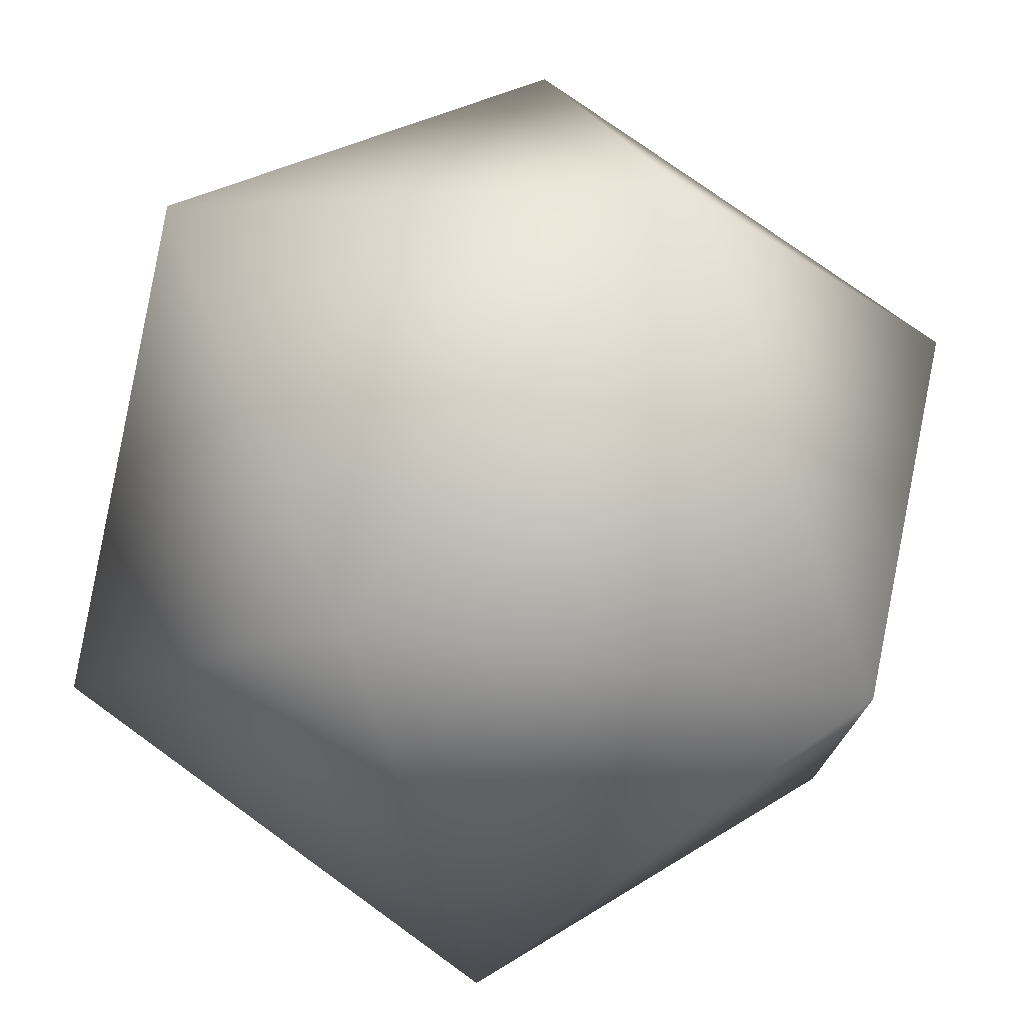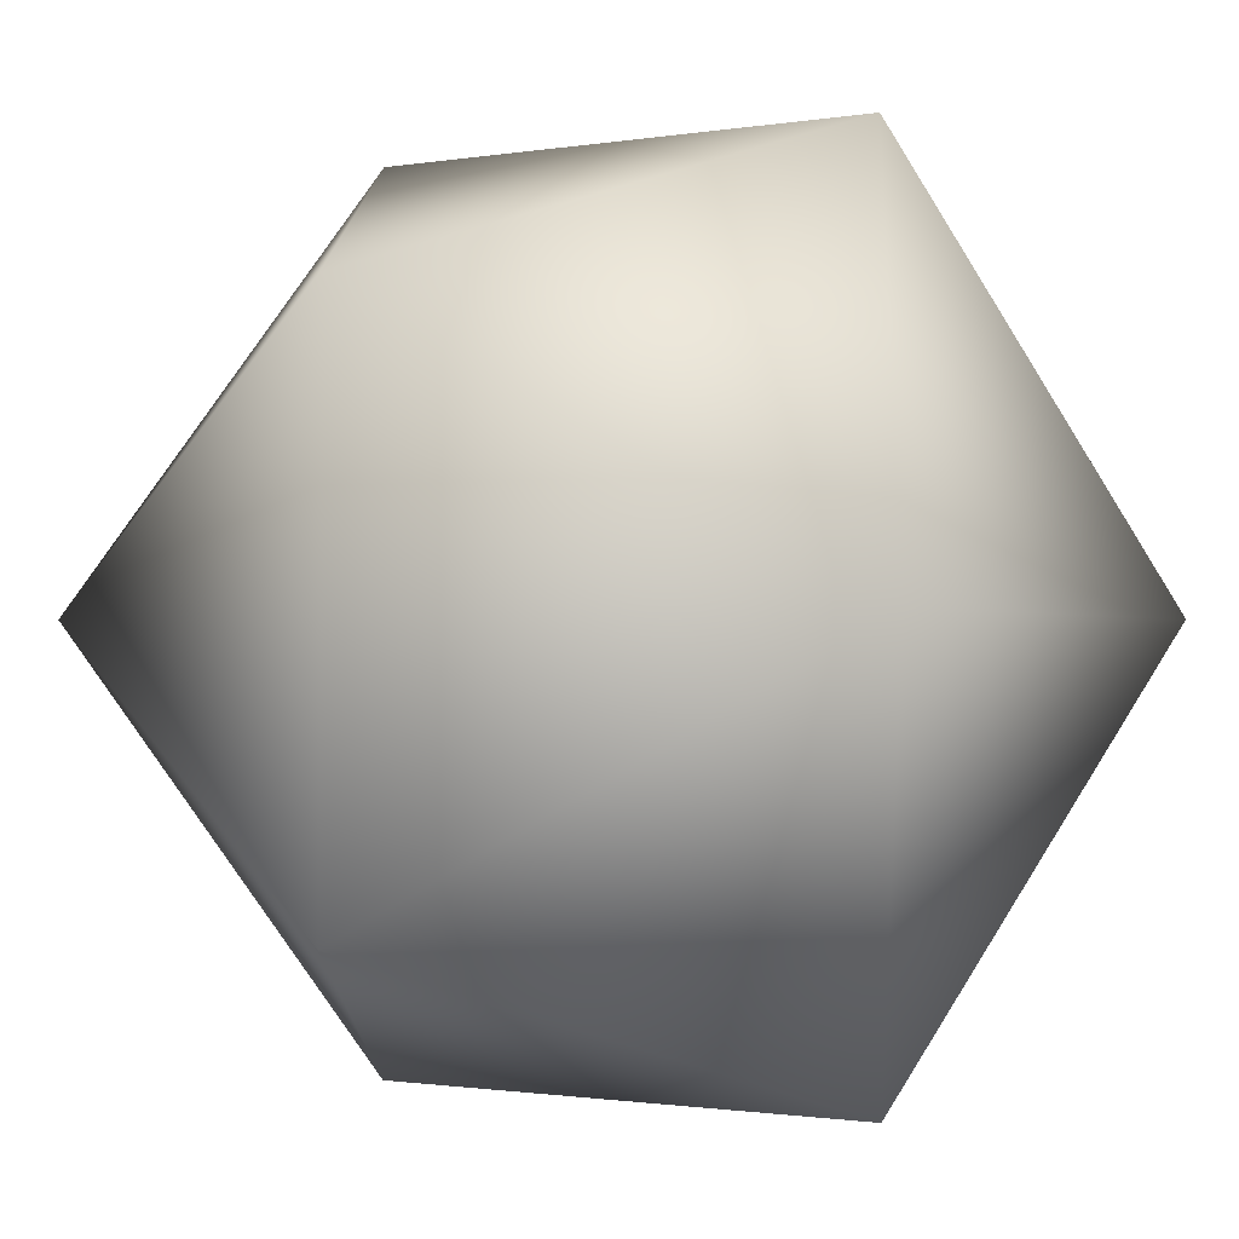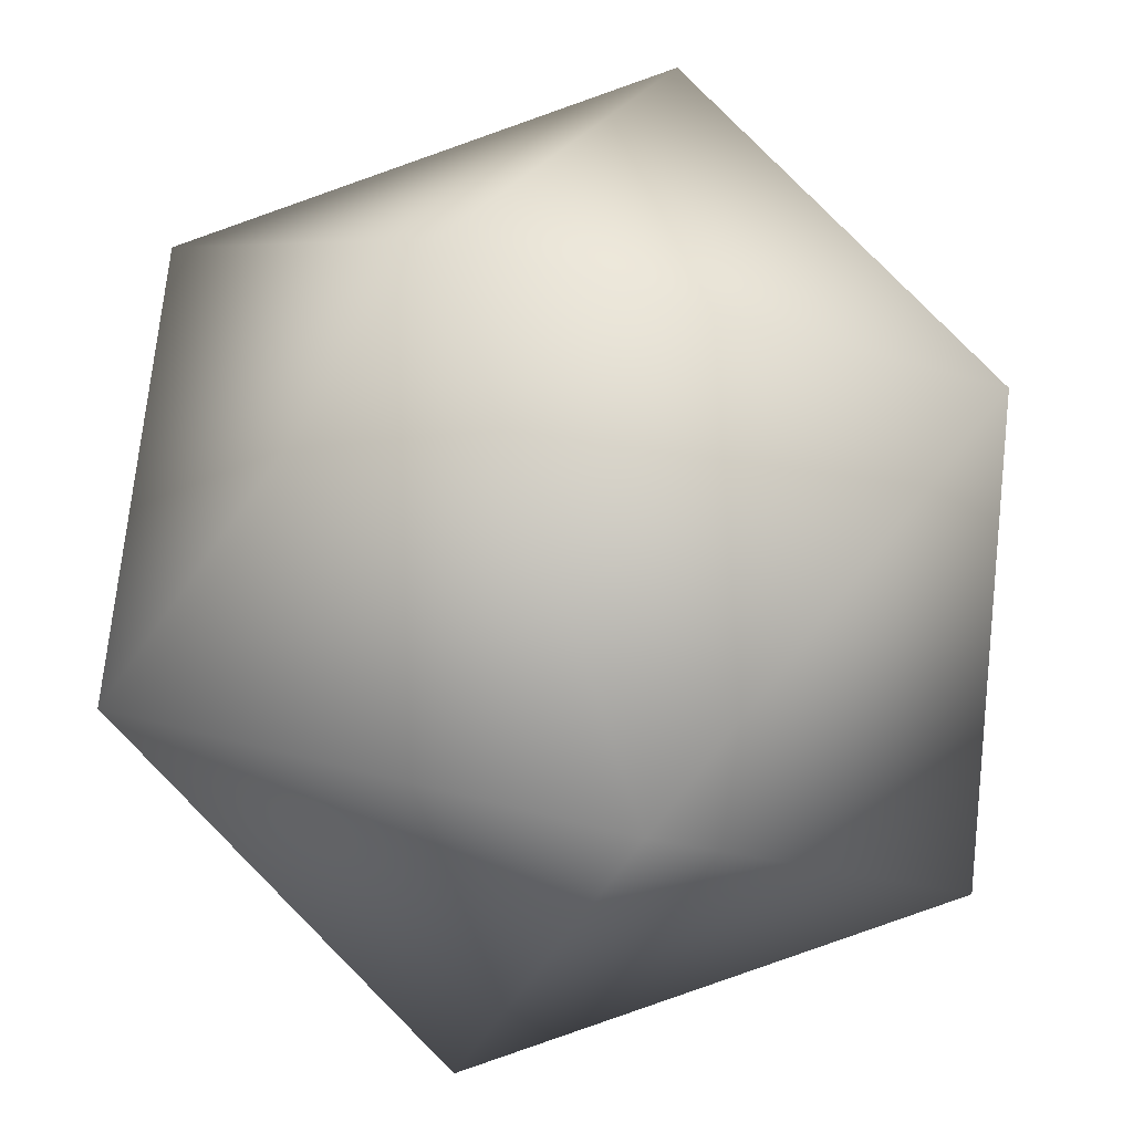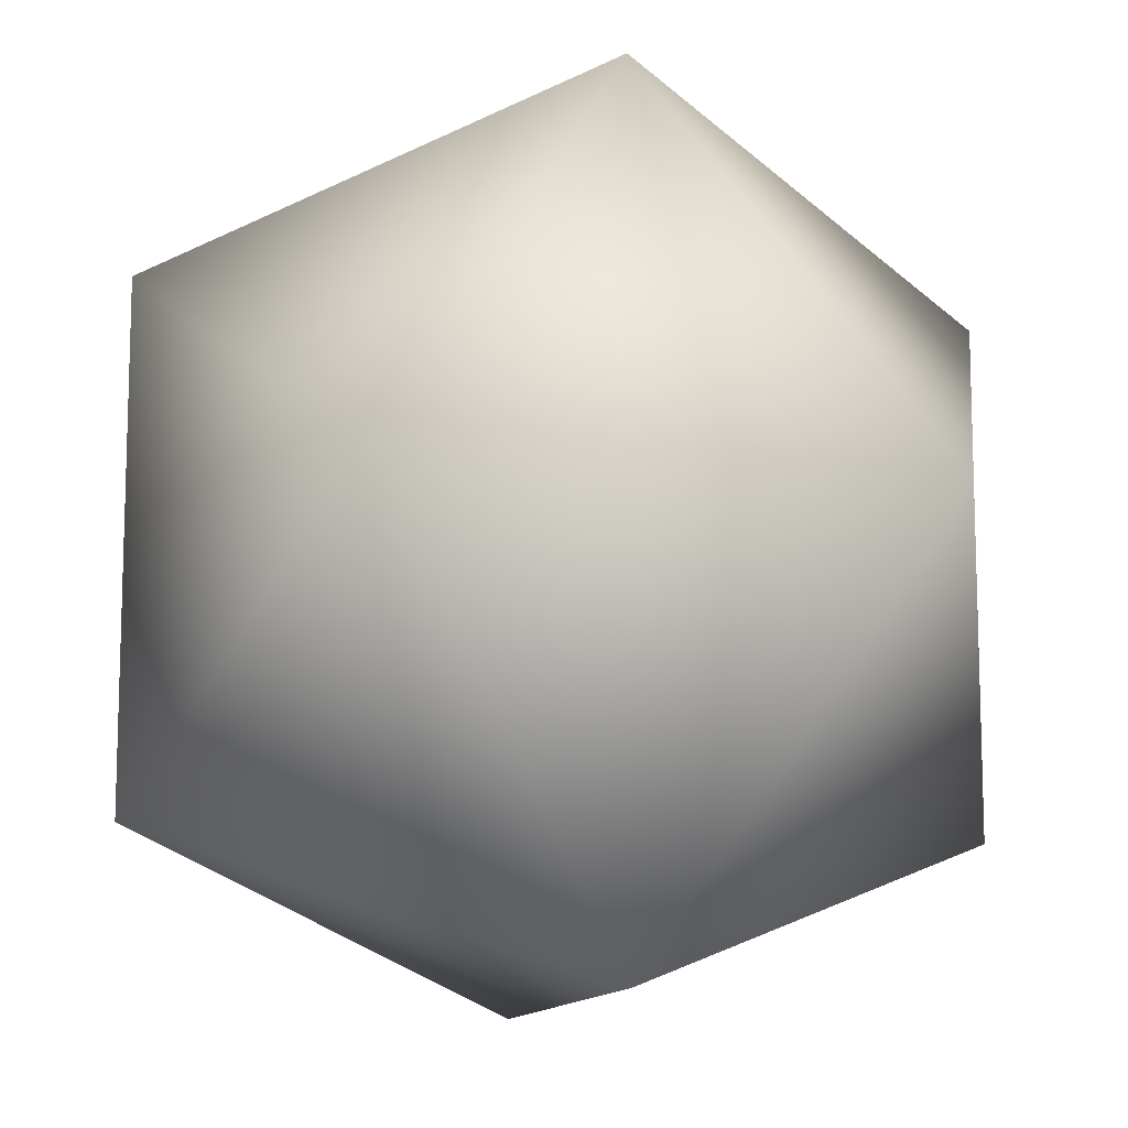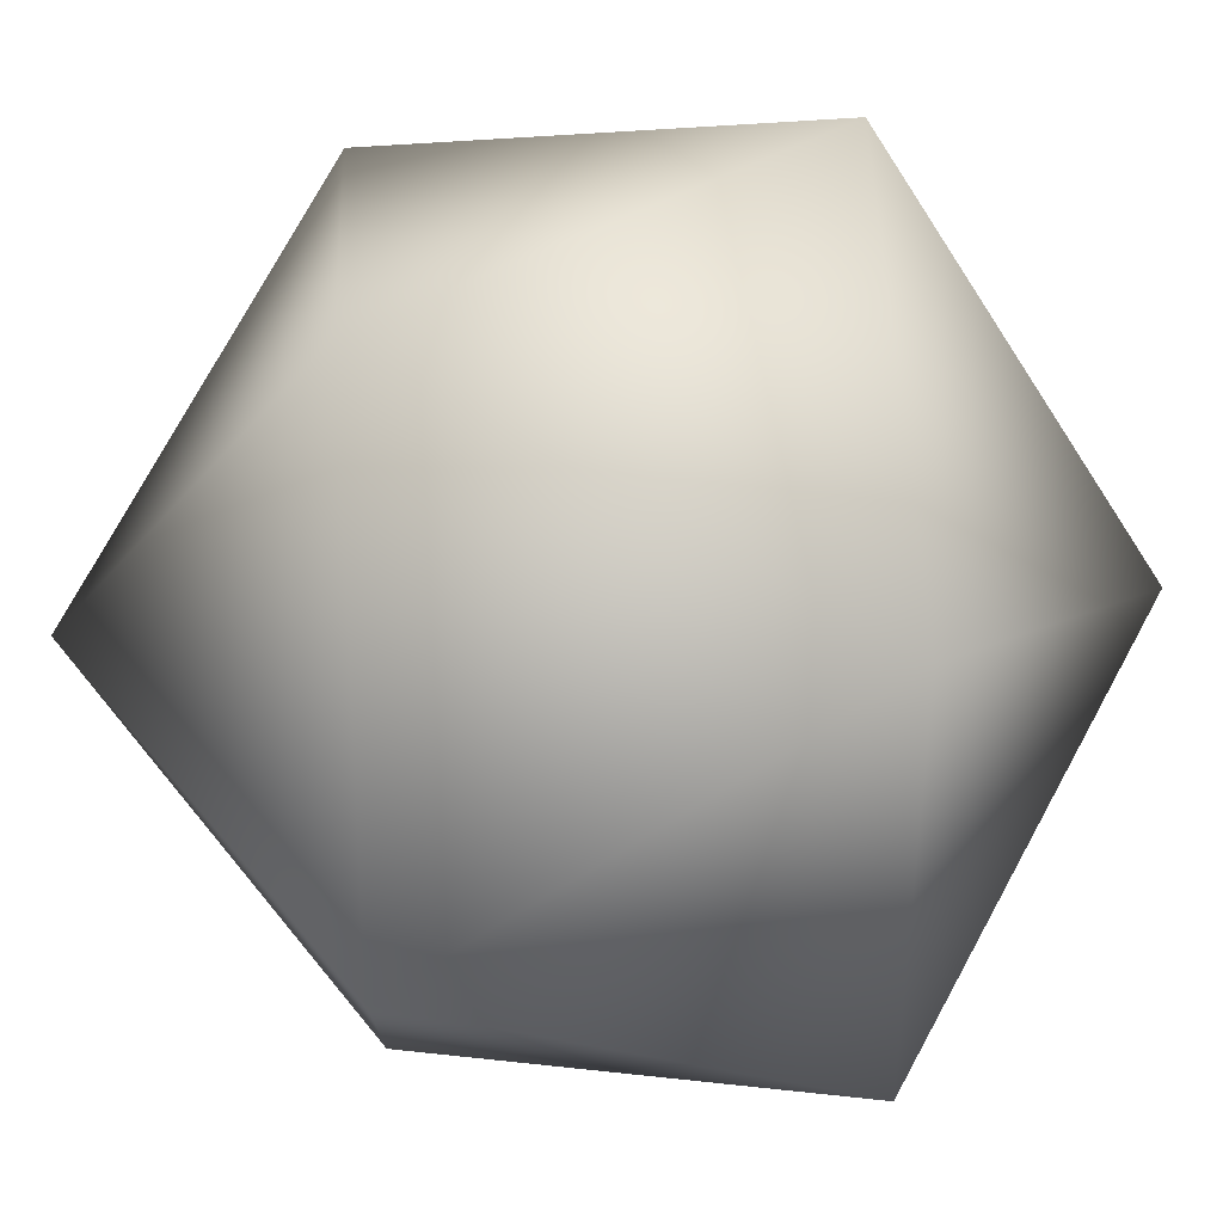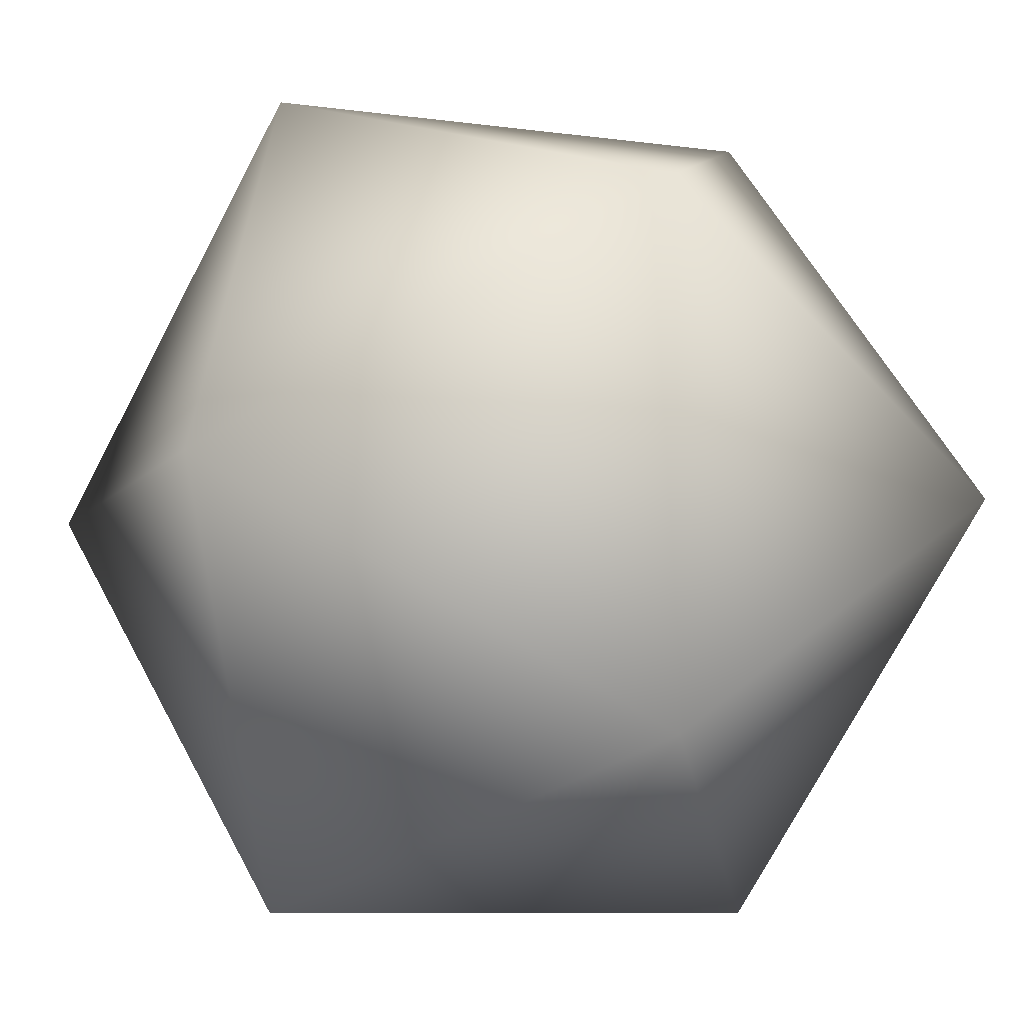
<metadata>
{"format":"obj","ext":"obj","renderer":"f3d","projection":"perspective","resolution":1024,"background":"white","views":[{"elev":76.0,"azim":125.9,"up":"+Z"},{"elev":-1.1,"azim":123.3,"up":"+Y"},{"elev":26.7,"azim":114.3,"up":"+Z"},{"elev":-11.8,"azim":167.3,"up":"+Y"},{"elev":42.4,"azim":-125.4,"up":"+Y"},{"elev":-8.3,"azim":69.0,"up":"+Y"}]}
</metadata>
<code>
v 0 1.618 1
v -1 0 1.618
v 1 0 1.618
v 1.618 1 0
v 0 1.618 -1
v -1.618 1 0
v 0 -1.618 1
v 1.618 -1 0
v 1 0 -1.618
v -1 0 -1.618
v -1.618 -1 0
v 0 -1.618 -1
f 1 2 3
f 1 3 4
f 1 4 5
f 1 5 6
f 1 6 2
f 3 2 7
f 4 3 8
f 5 4 9
f 6 5 10
f 2 6 11
f 3 7 8
f 4 8 9
f 5 9 10
f 6 10 11
f 2 11 7
f 12 8 7
f 12 9 8
f 12 10 9
f 12 11 10
f 12 7 11

</code>
